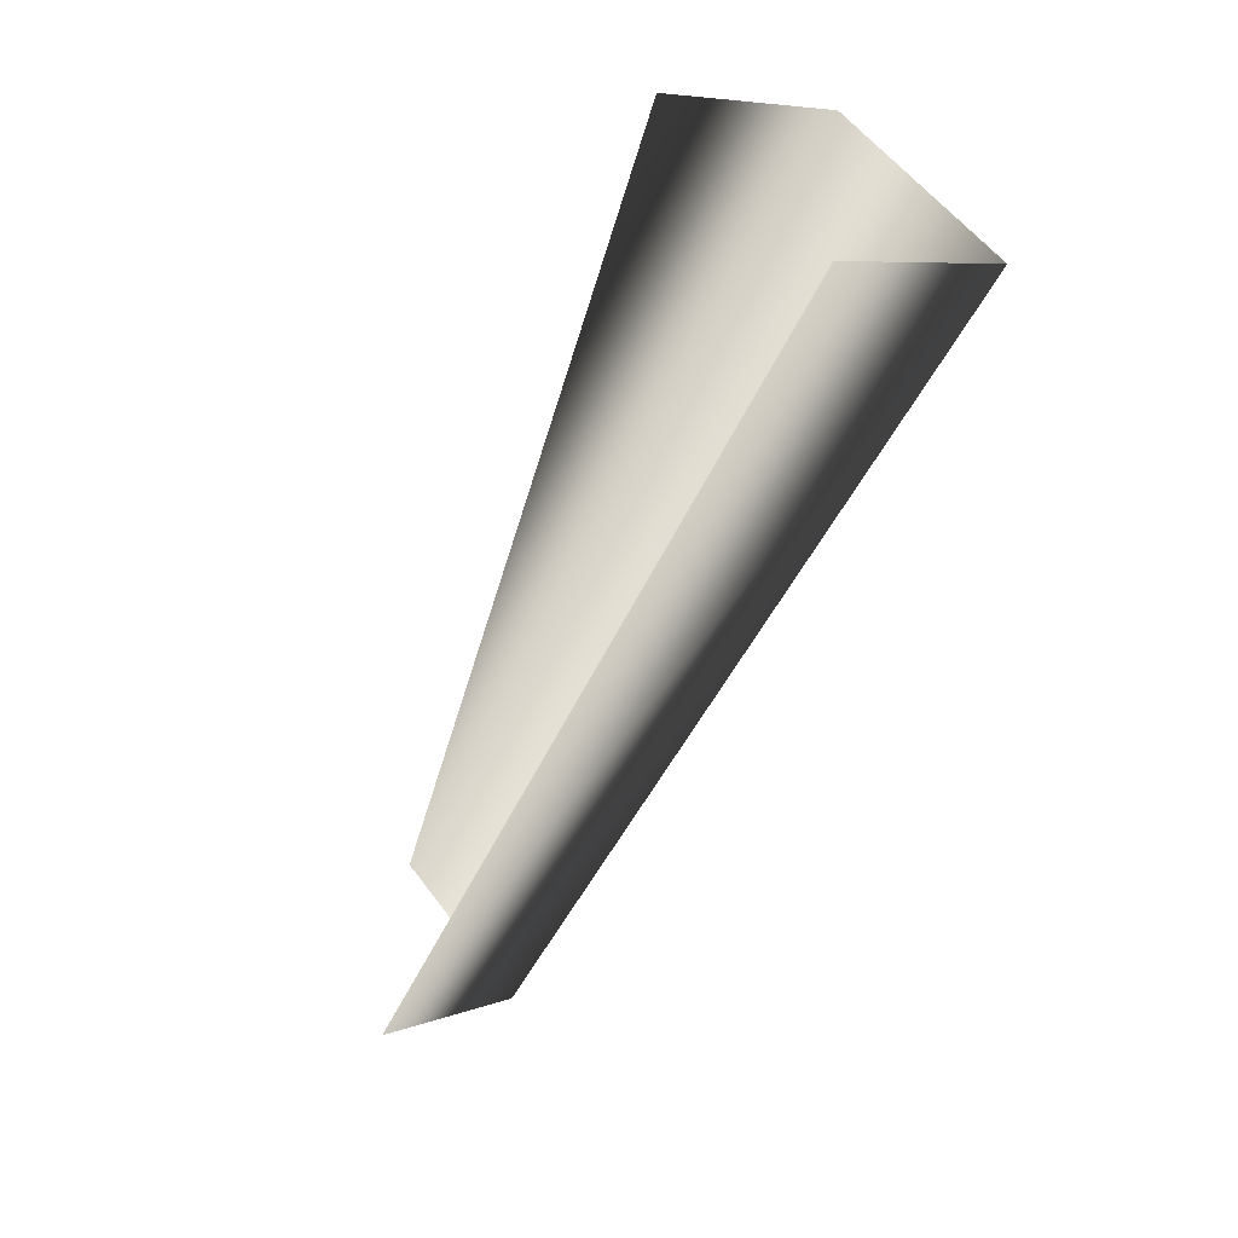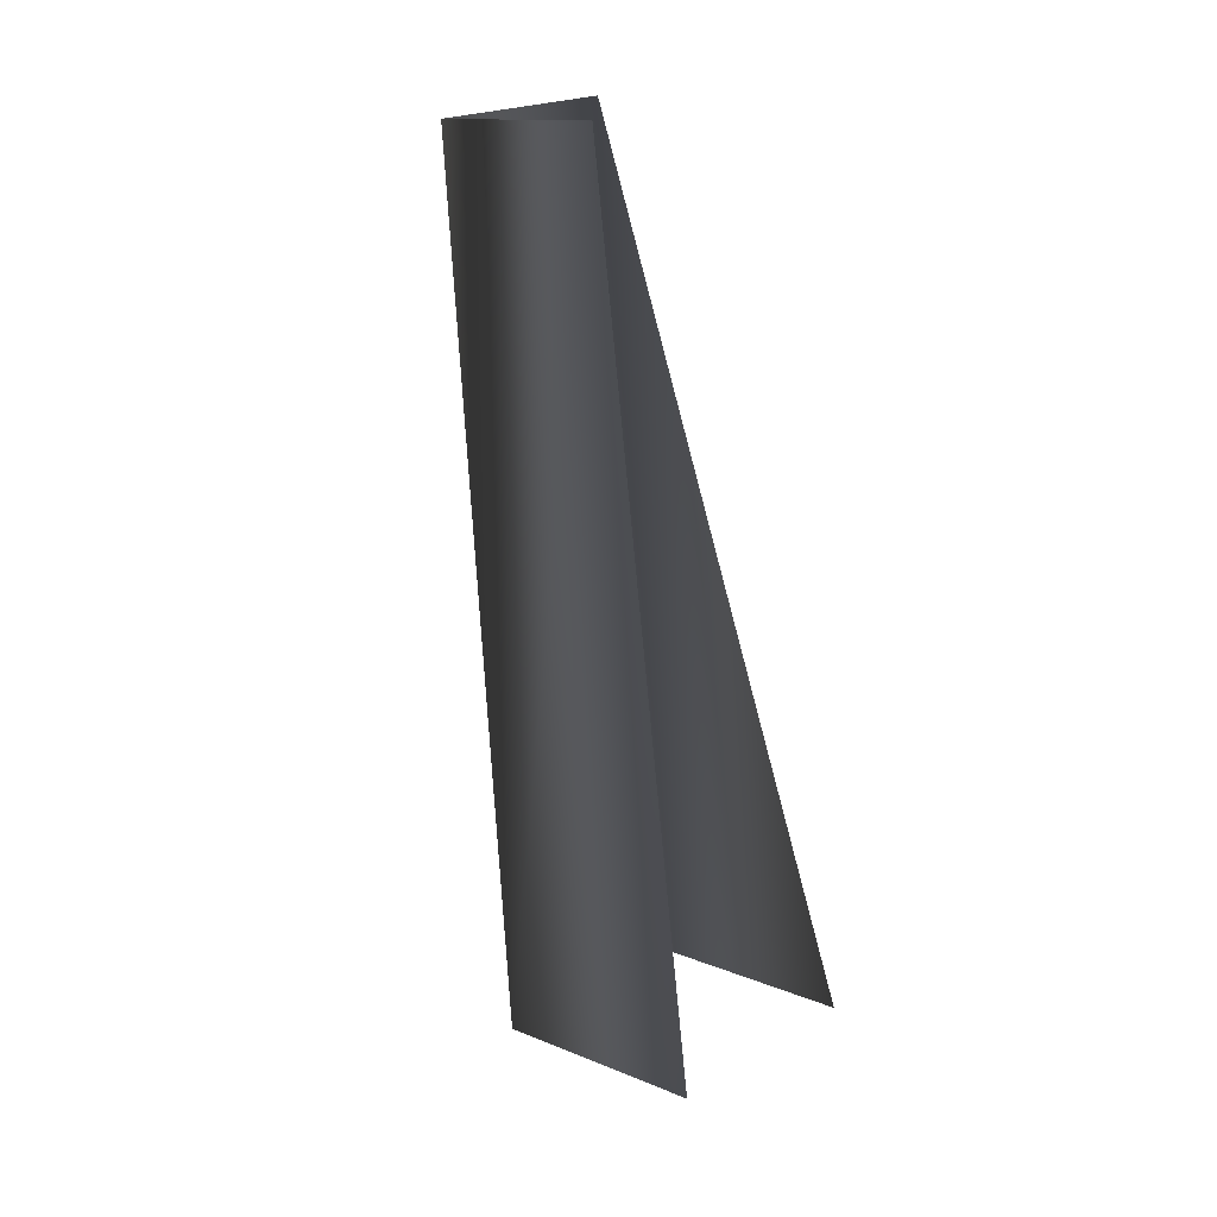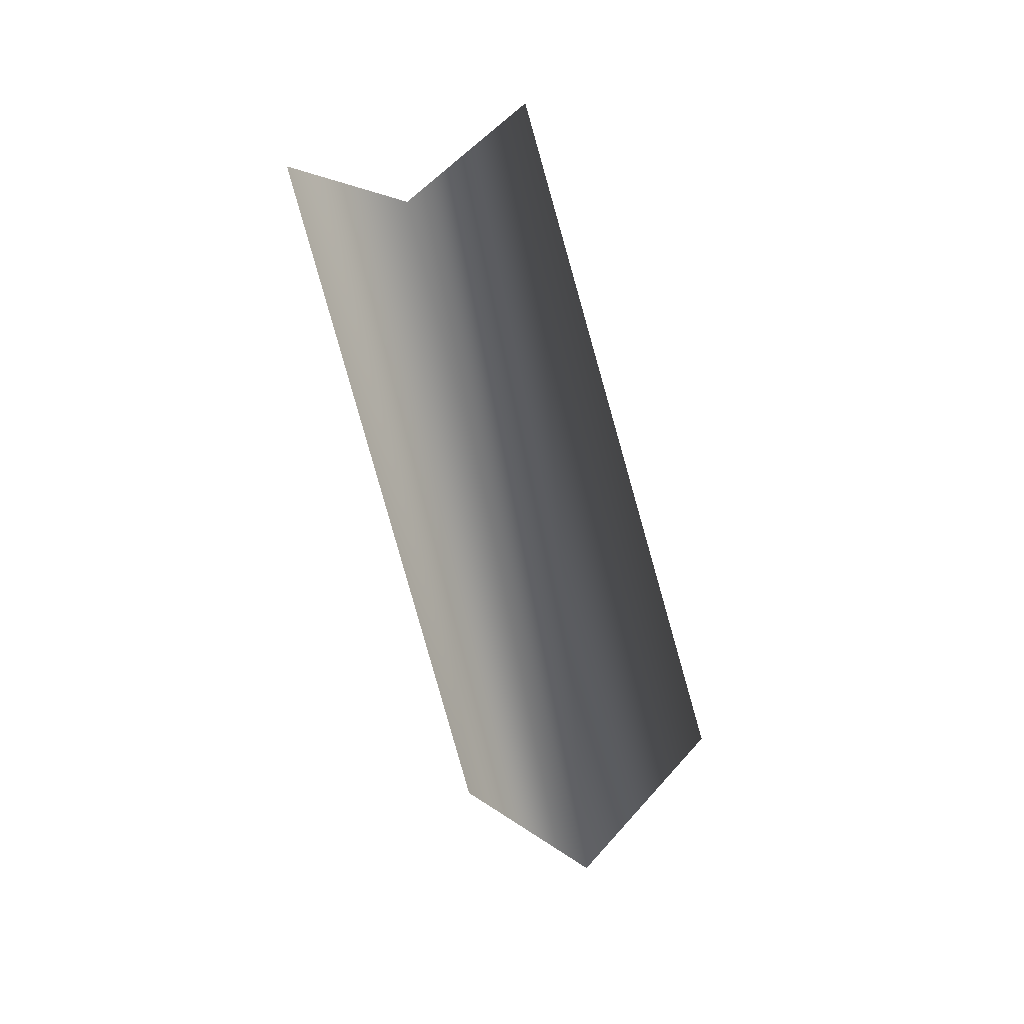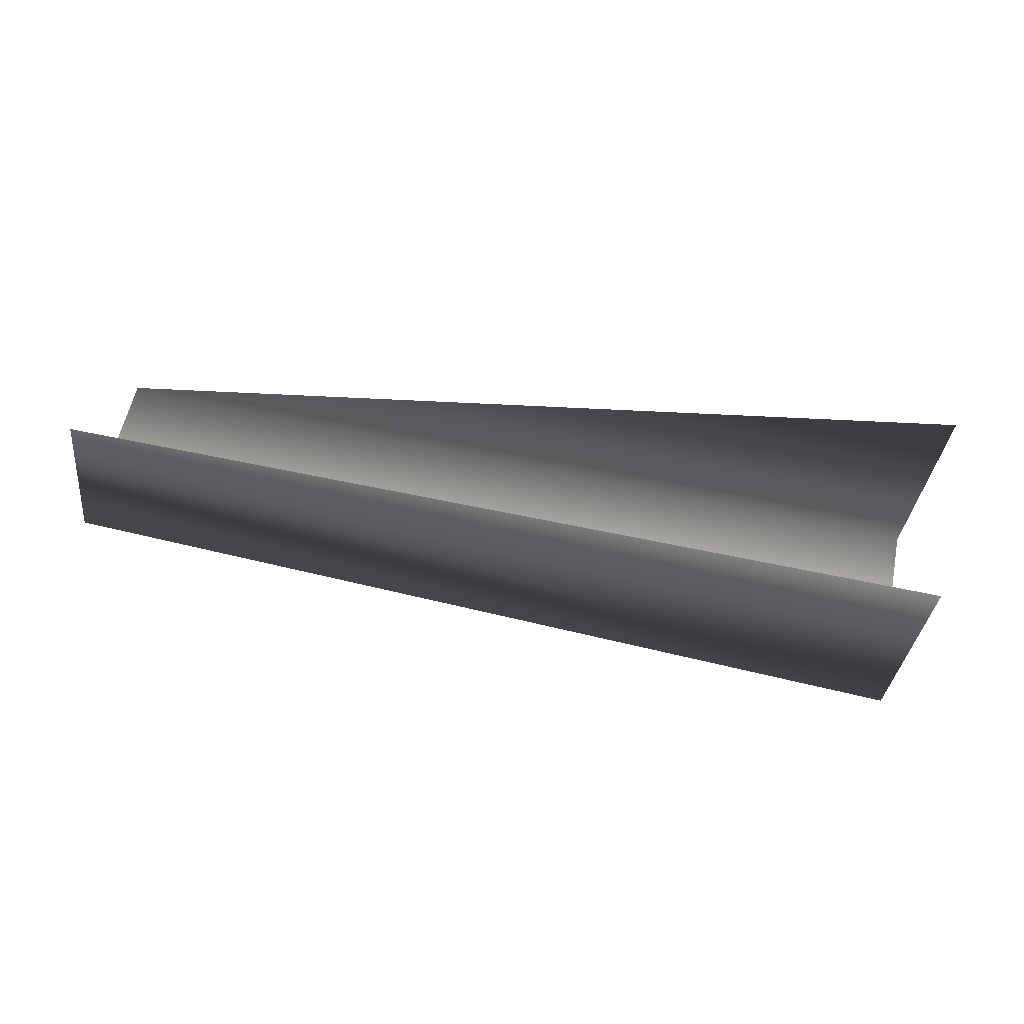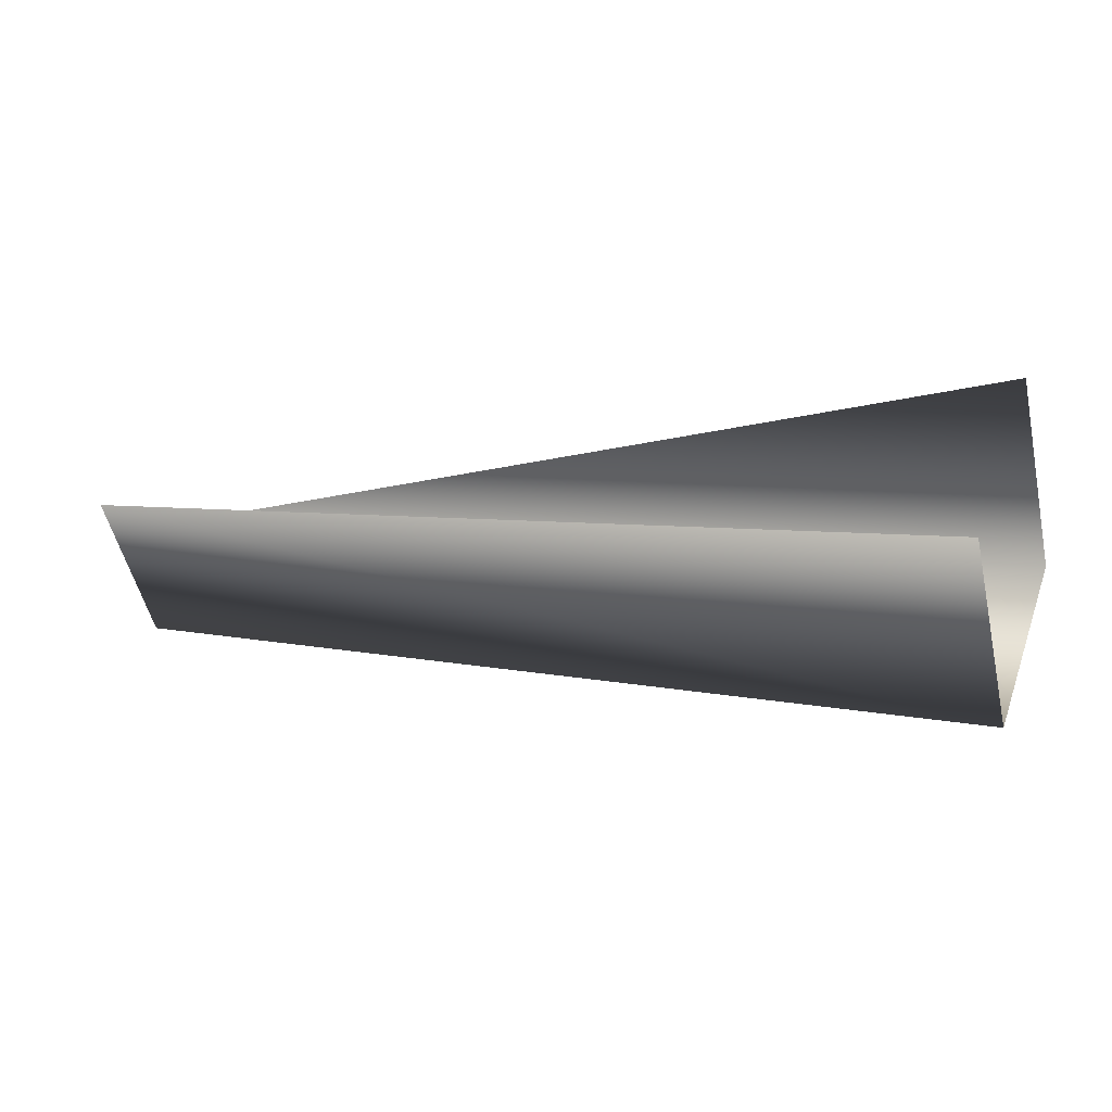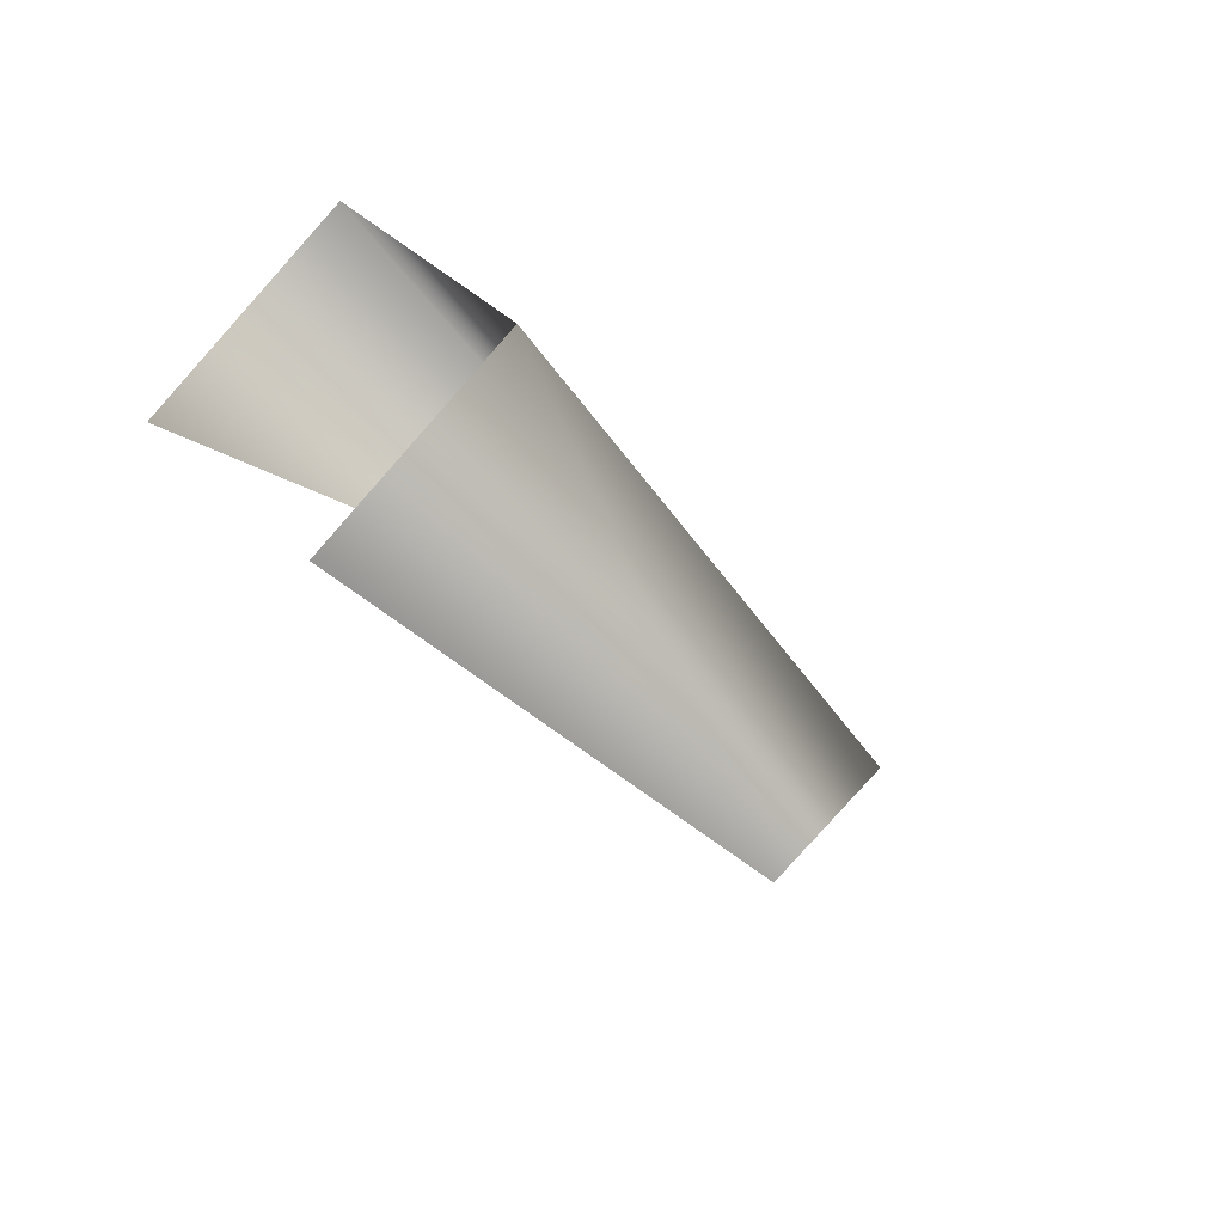
<metadata>
{"format":"obj","ext":"obj","renderer":"f3d","projection":"perspective","resolution":1024,"background":"white","views":[{"elev":-57.8,"azim":67.3,"up":"+Y"},{"elev":-66.8,"azim":-81.8,"up":"+Y"},{"elev":-46.2,"azim":-78.4,"up":"+Z"},{"elev":-75.2,"azim":-7.8,"up":"+Y"},{"elev":-1.0,"azim":20.5,"up":"+Z"},{"elev":-26.7,"azim":118.5,"up":"+Y"}]}
</metadata>
<code>
v 43 0 7
v 43 7 -1
v 1 6 2
v 1 6 2
v 43 7 -1
v 0 0 -4
v 42 0 -8
v 42 -7 0
v 0 -5 2
v 0 0 -4
v 42 0 -8
v 0 -5 2
v 43 7 -1
v 42 0 -8
v 0 0 -4
f 1 2 3
f 4 5 6
f 7 8 9
f 10 11 12
f 13 14 15

</code>
